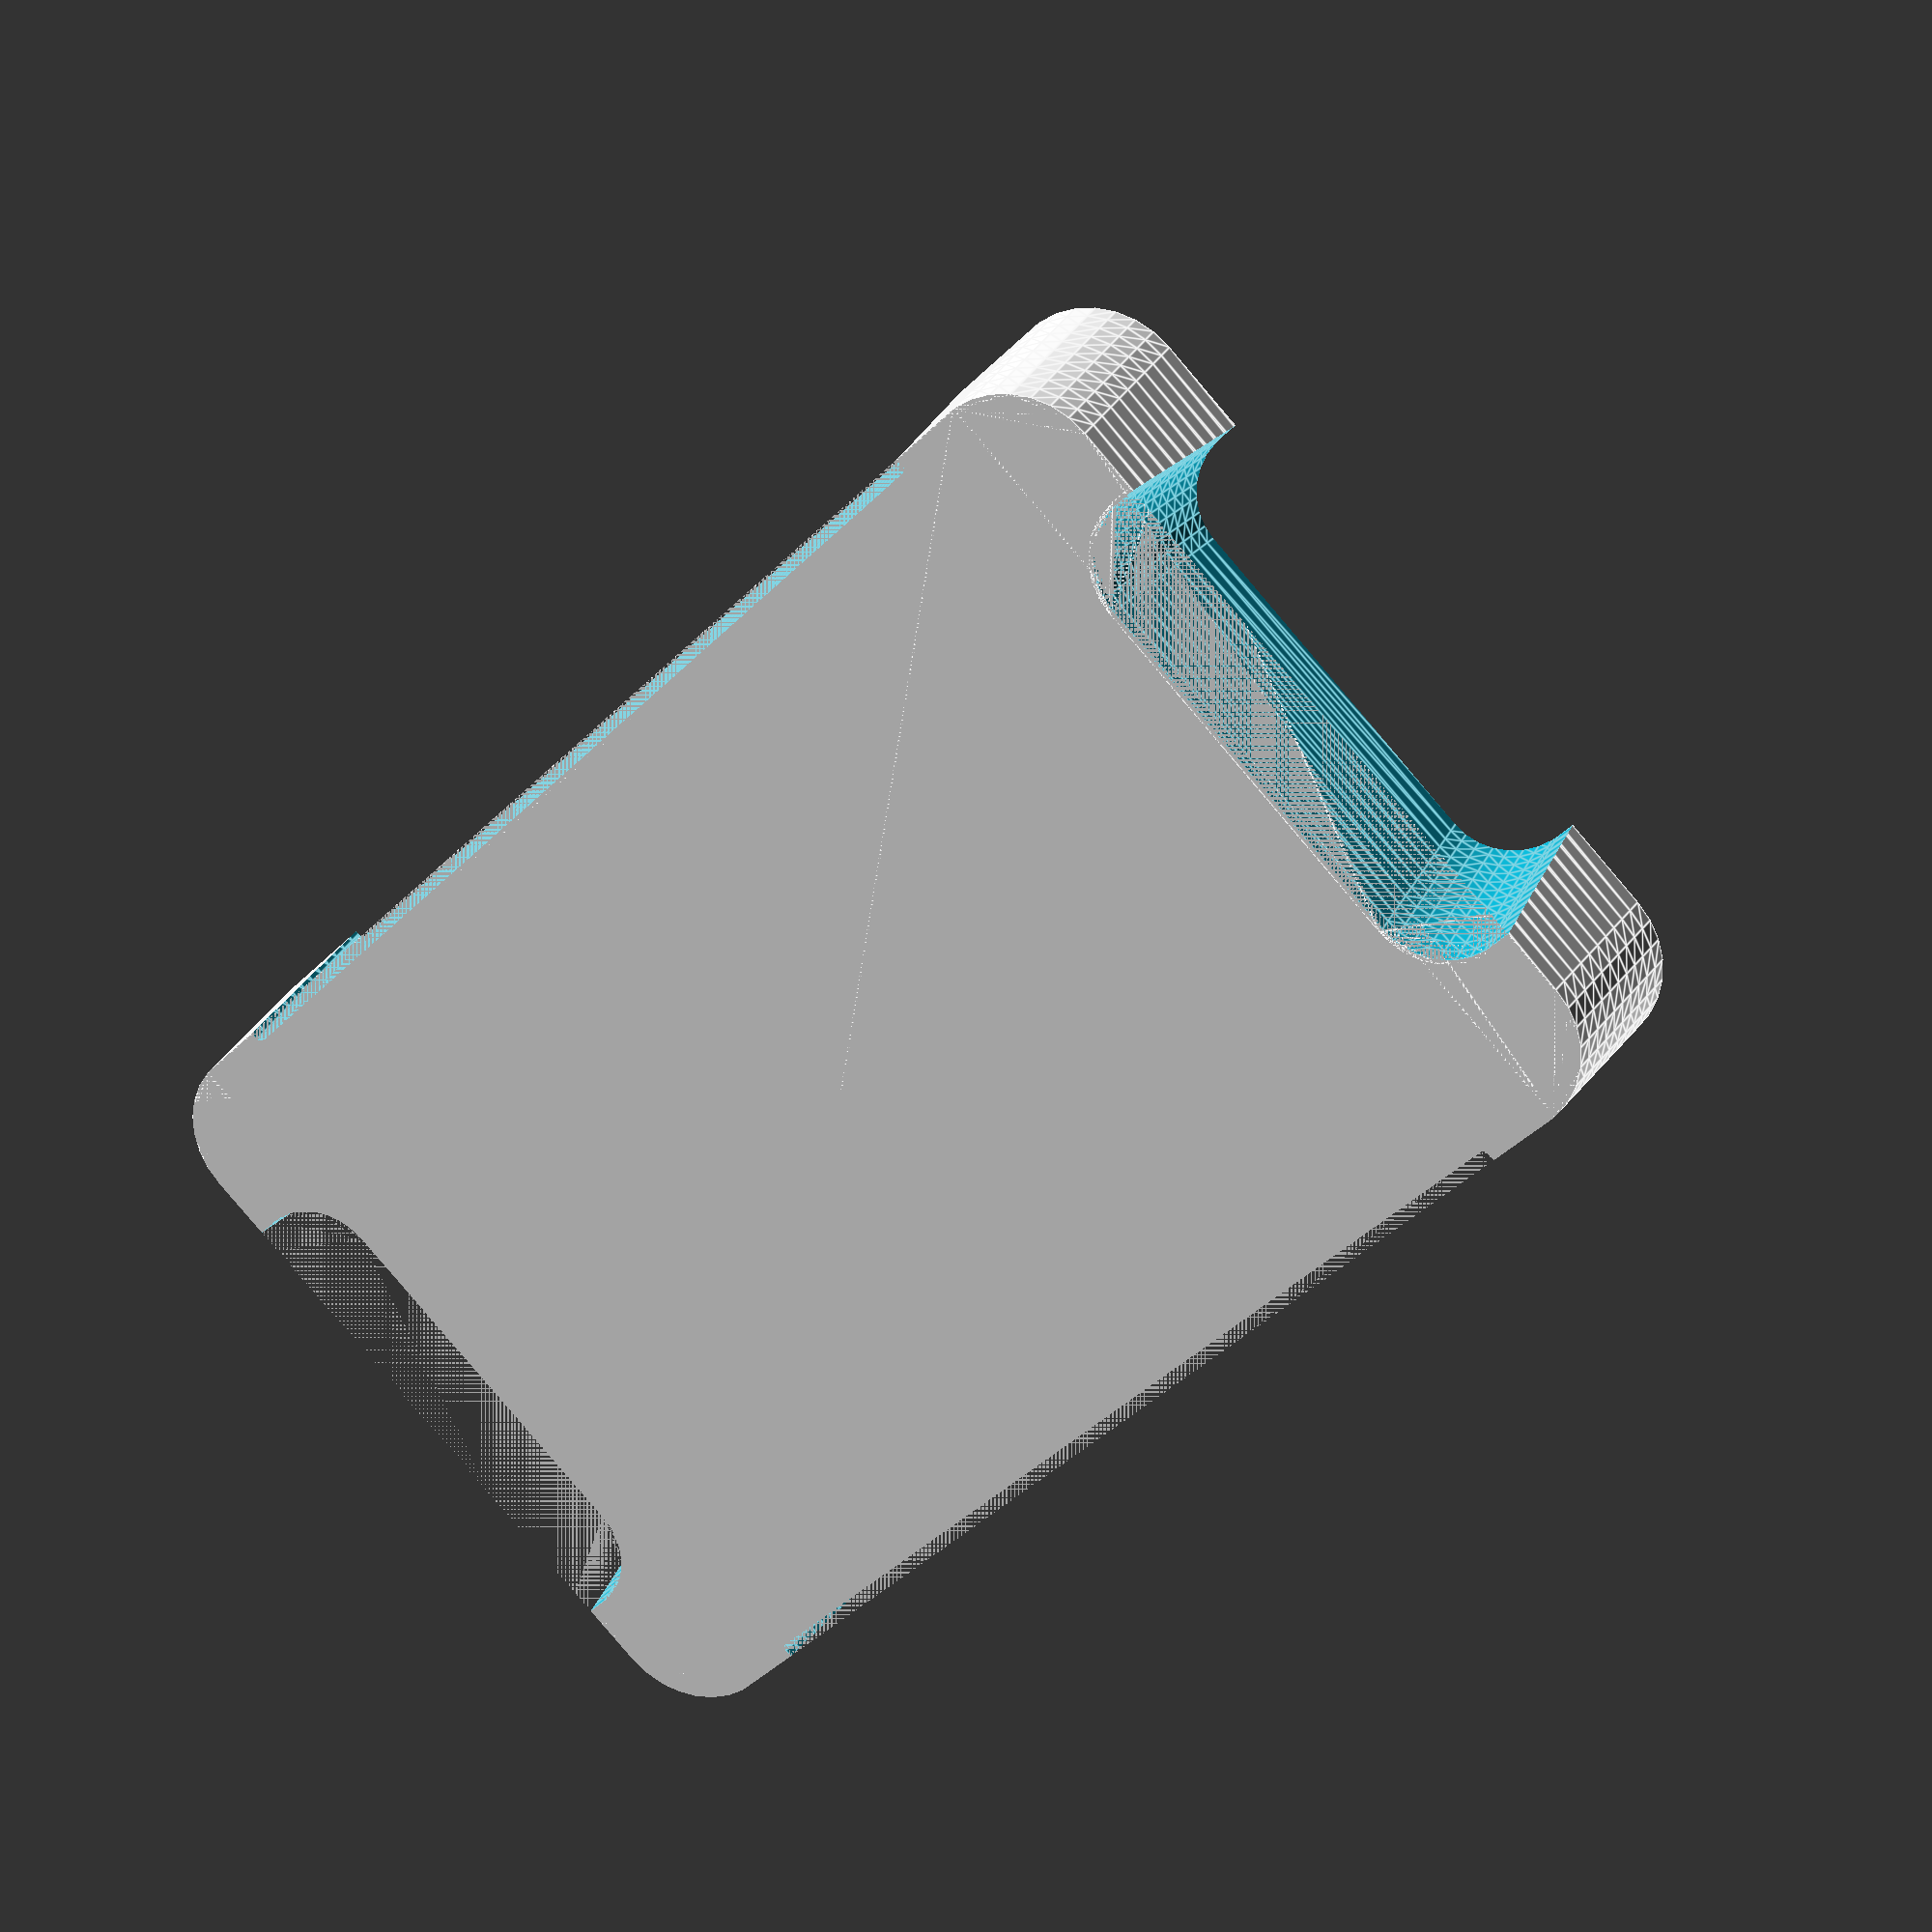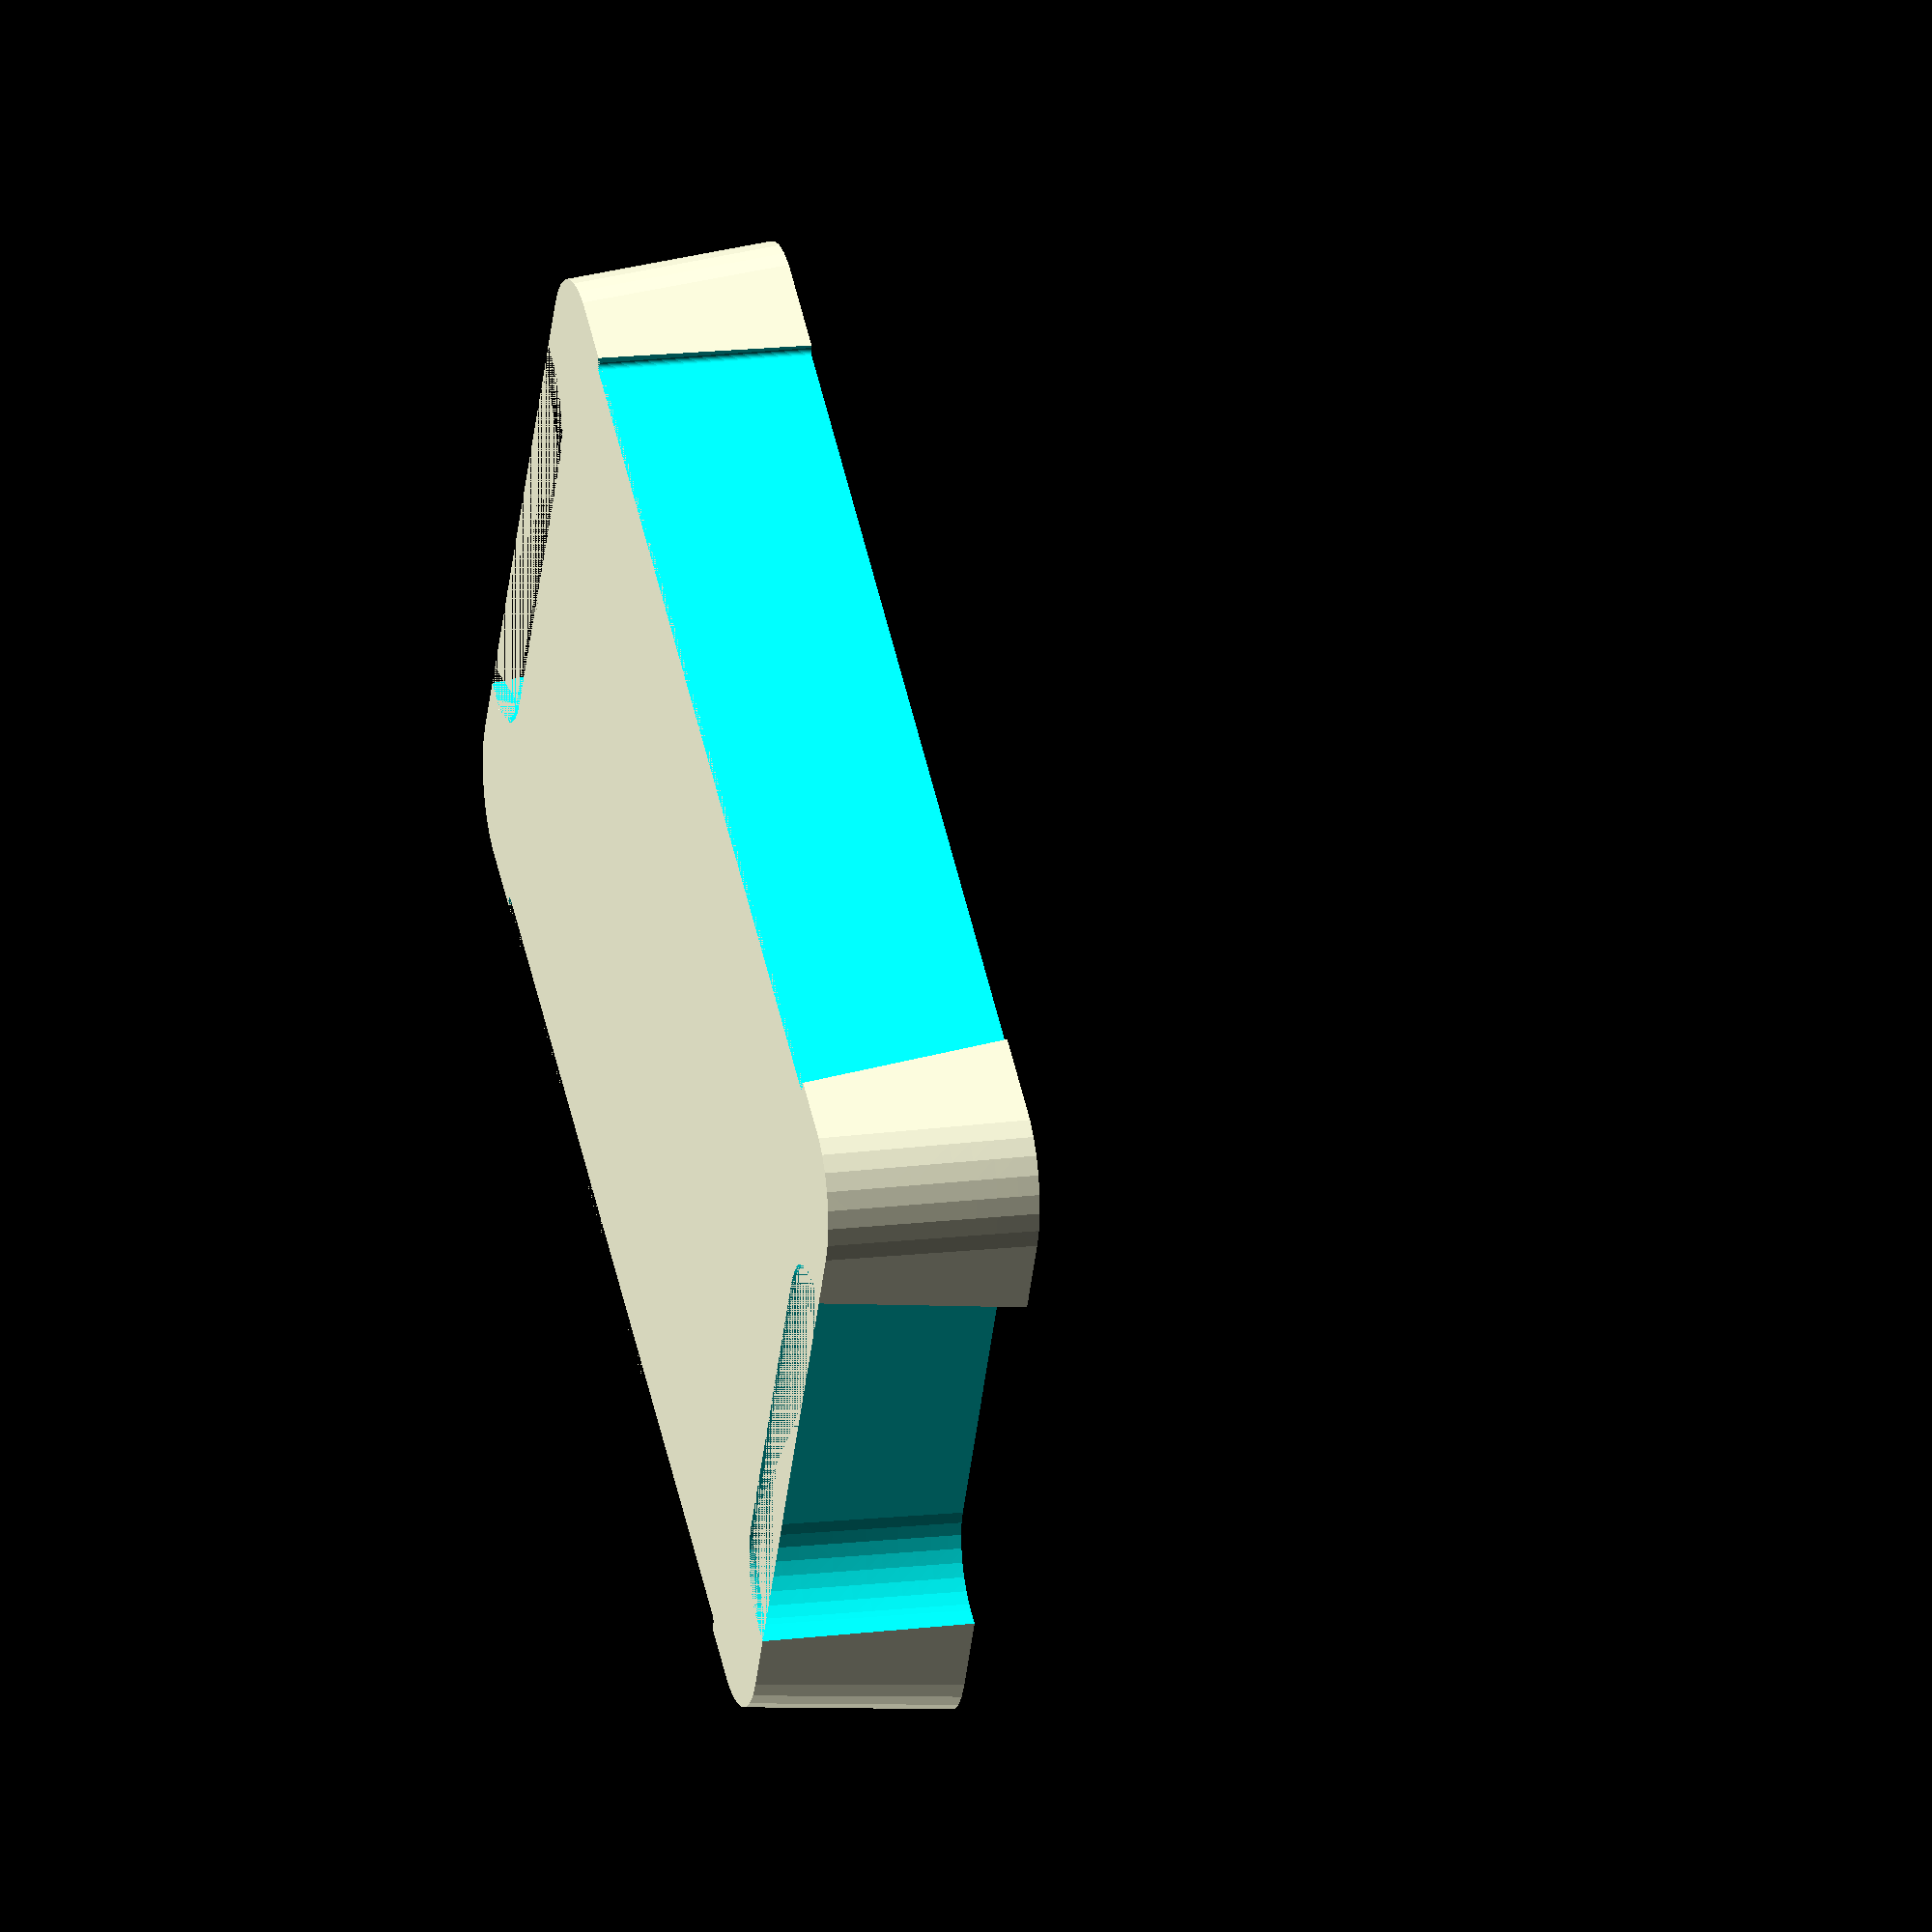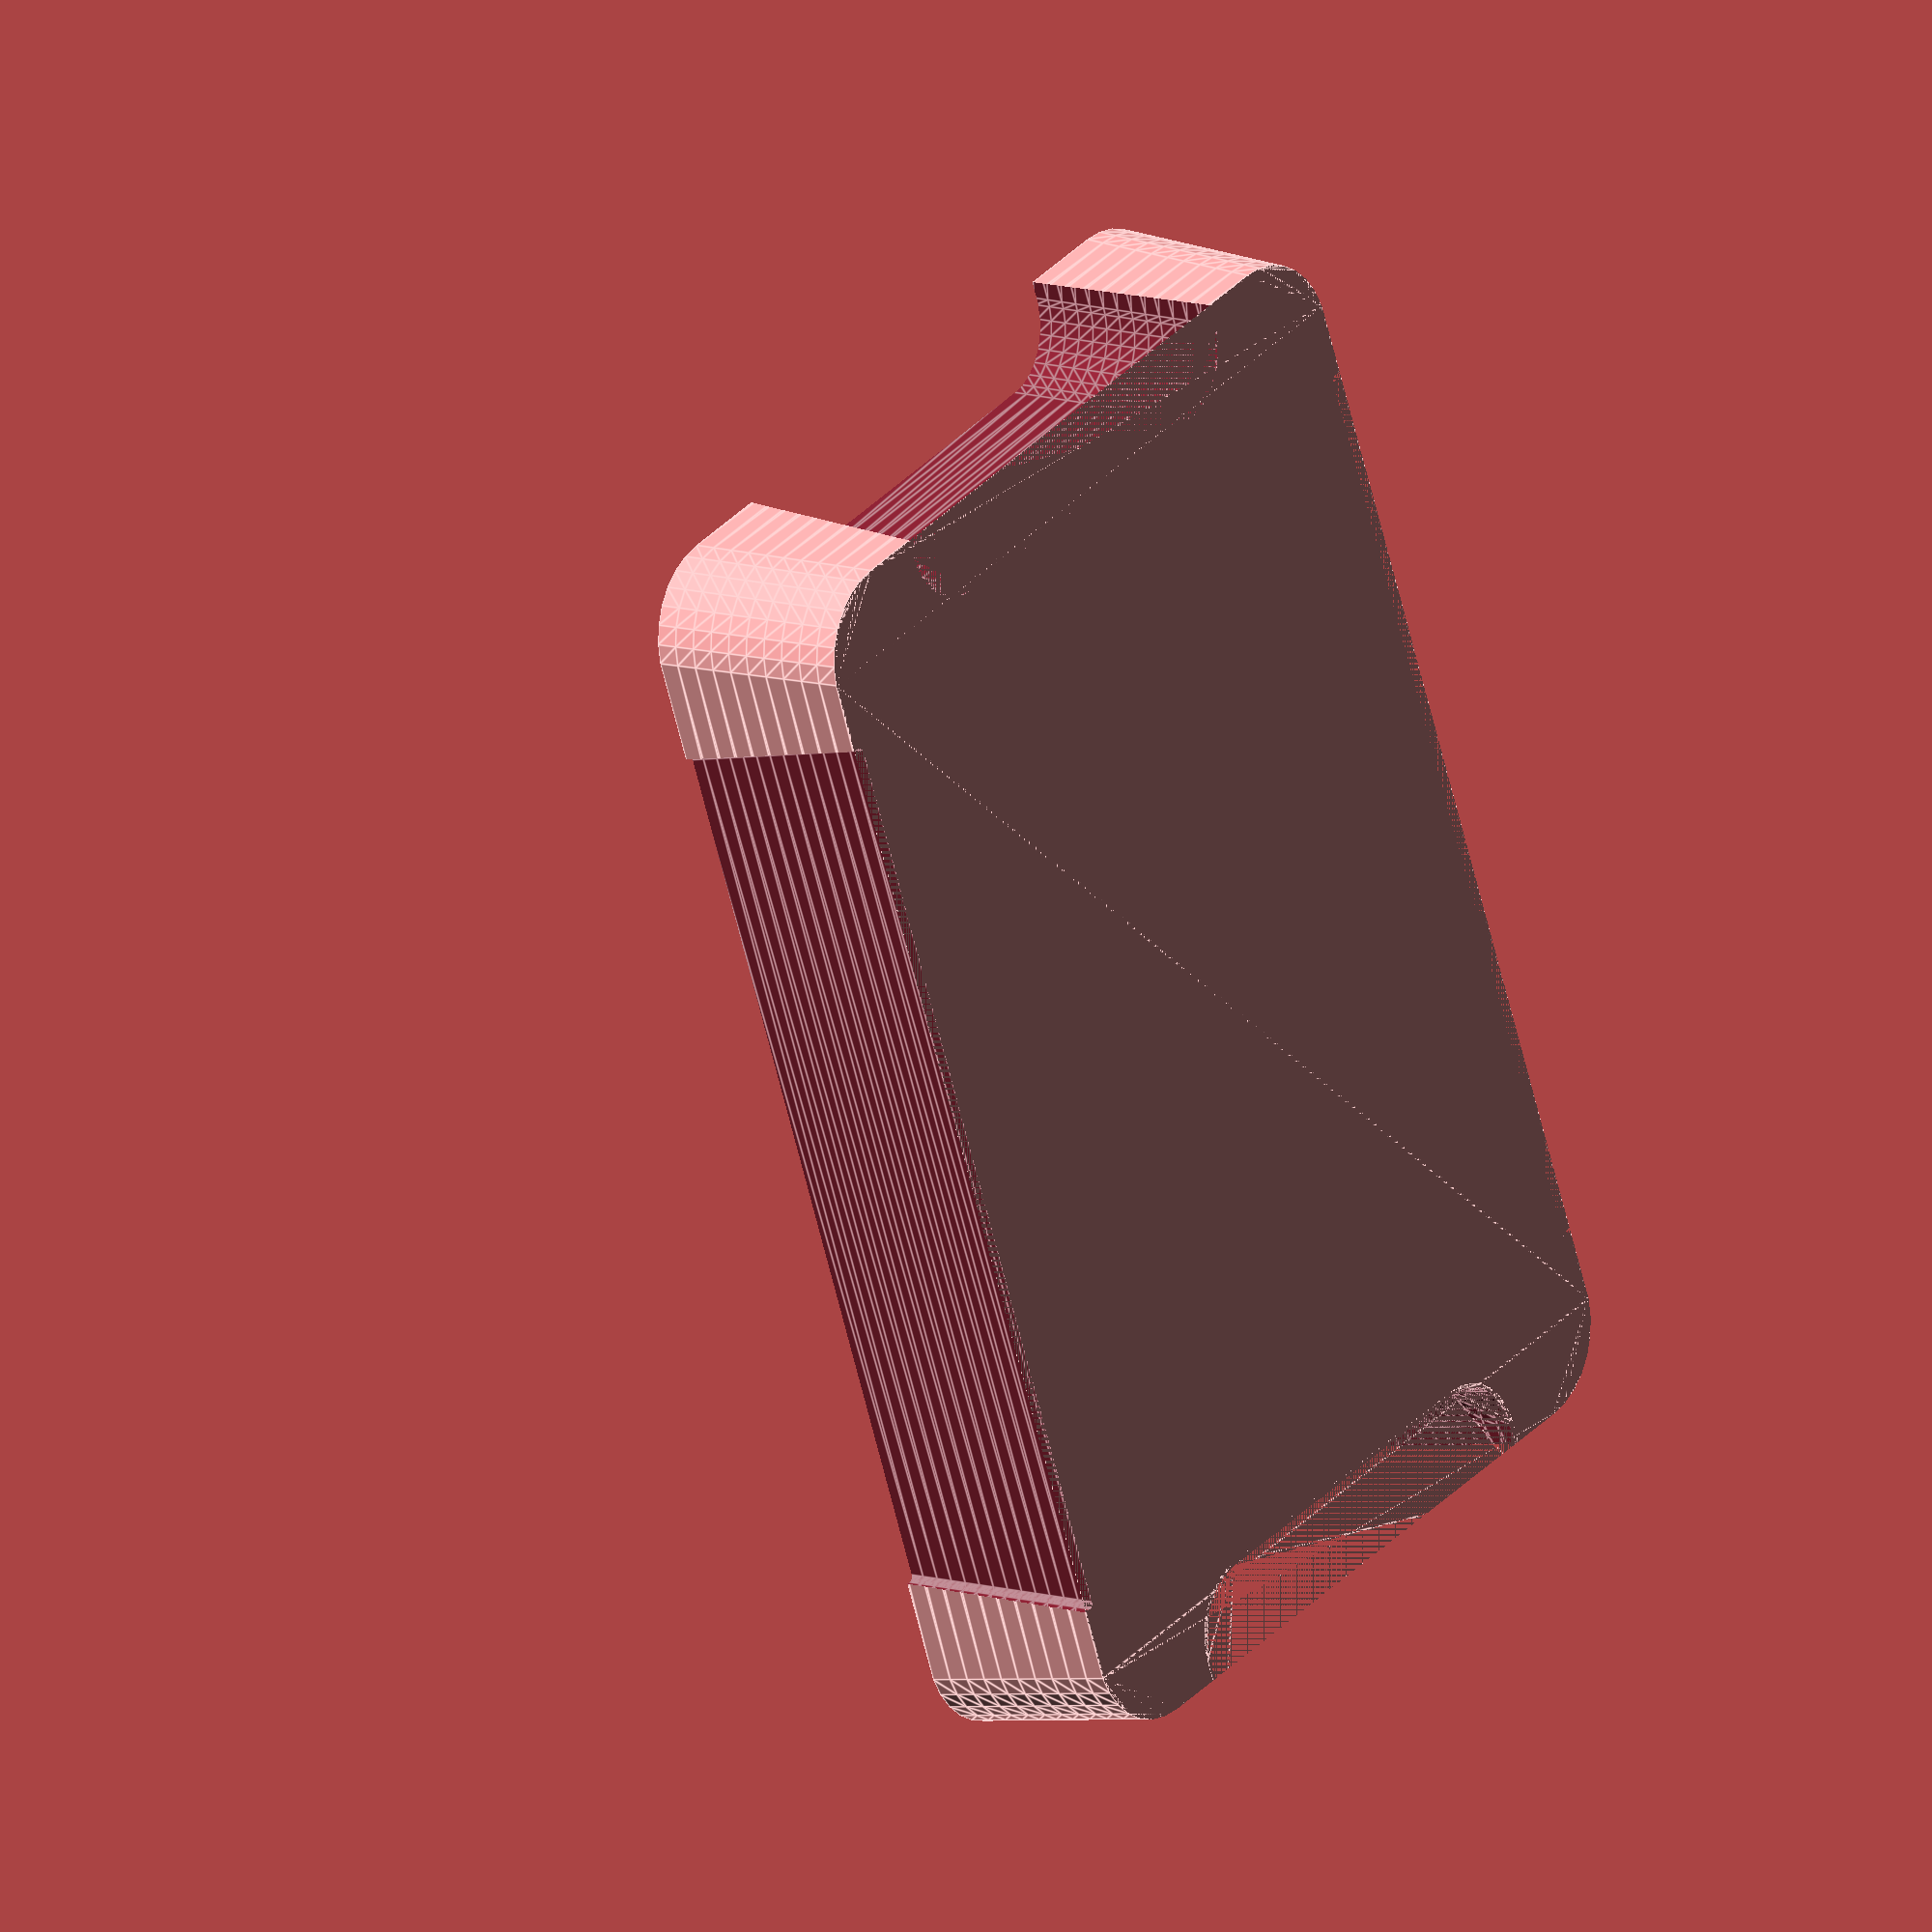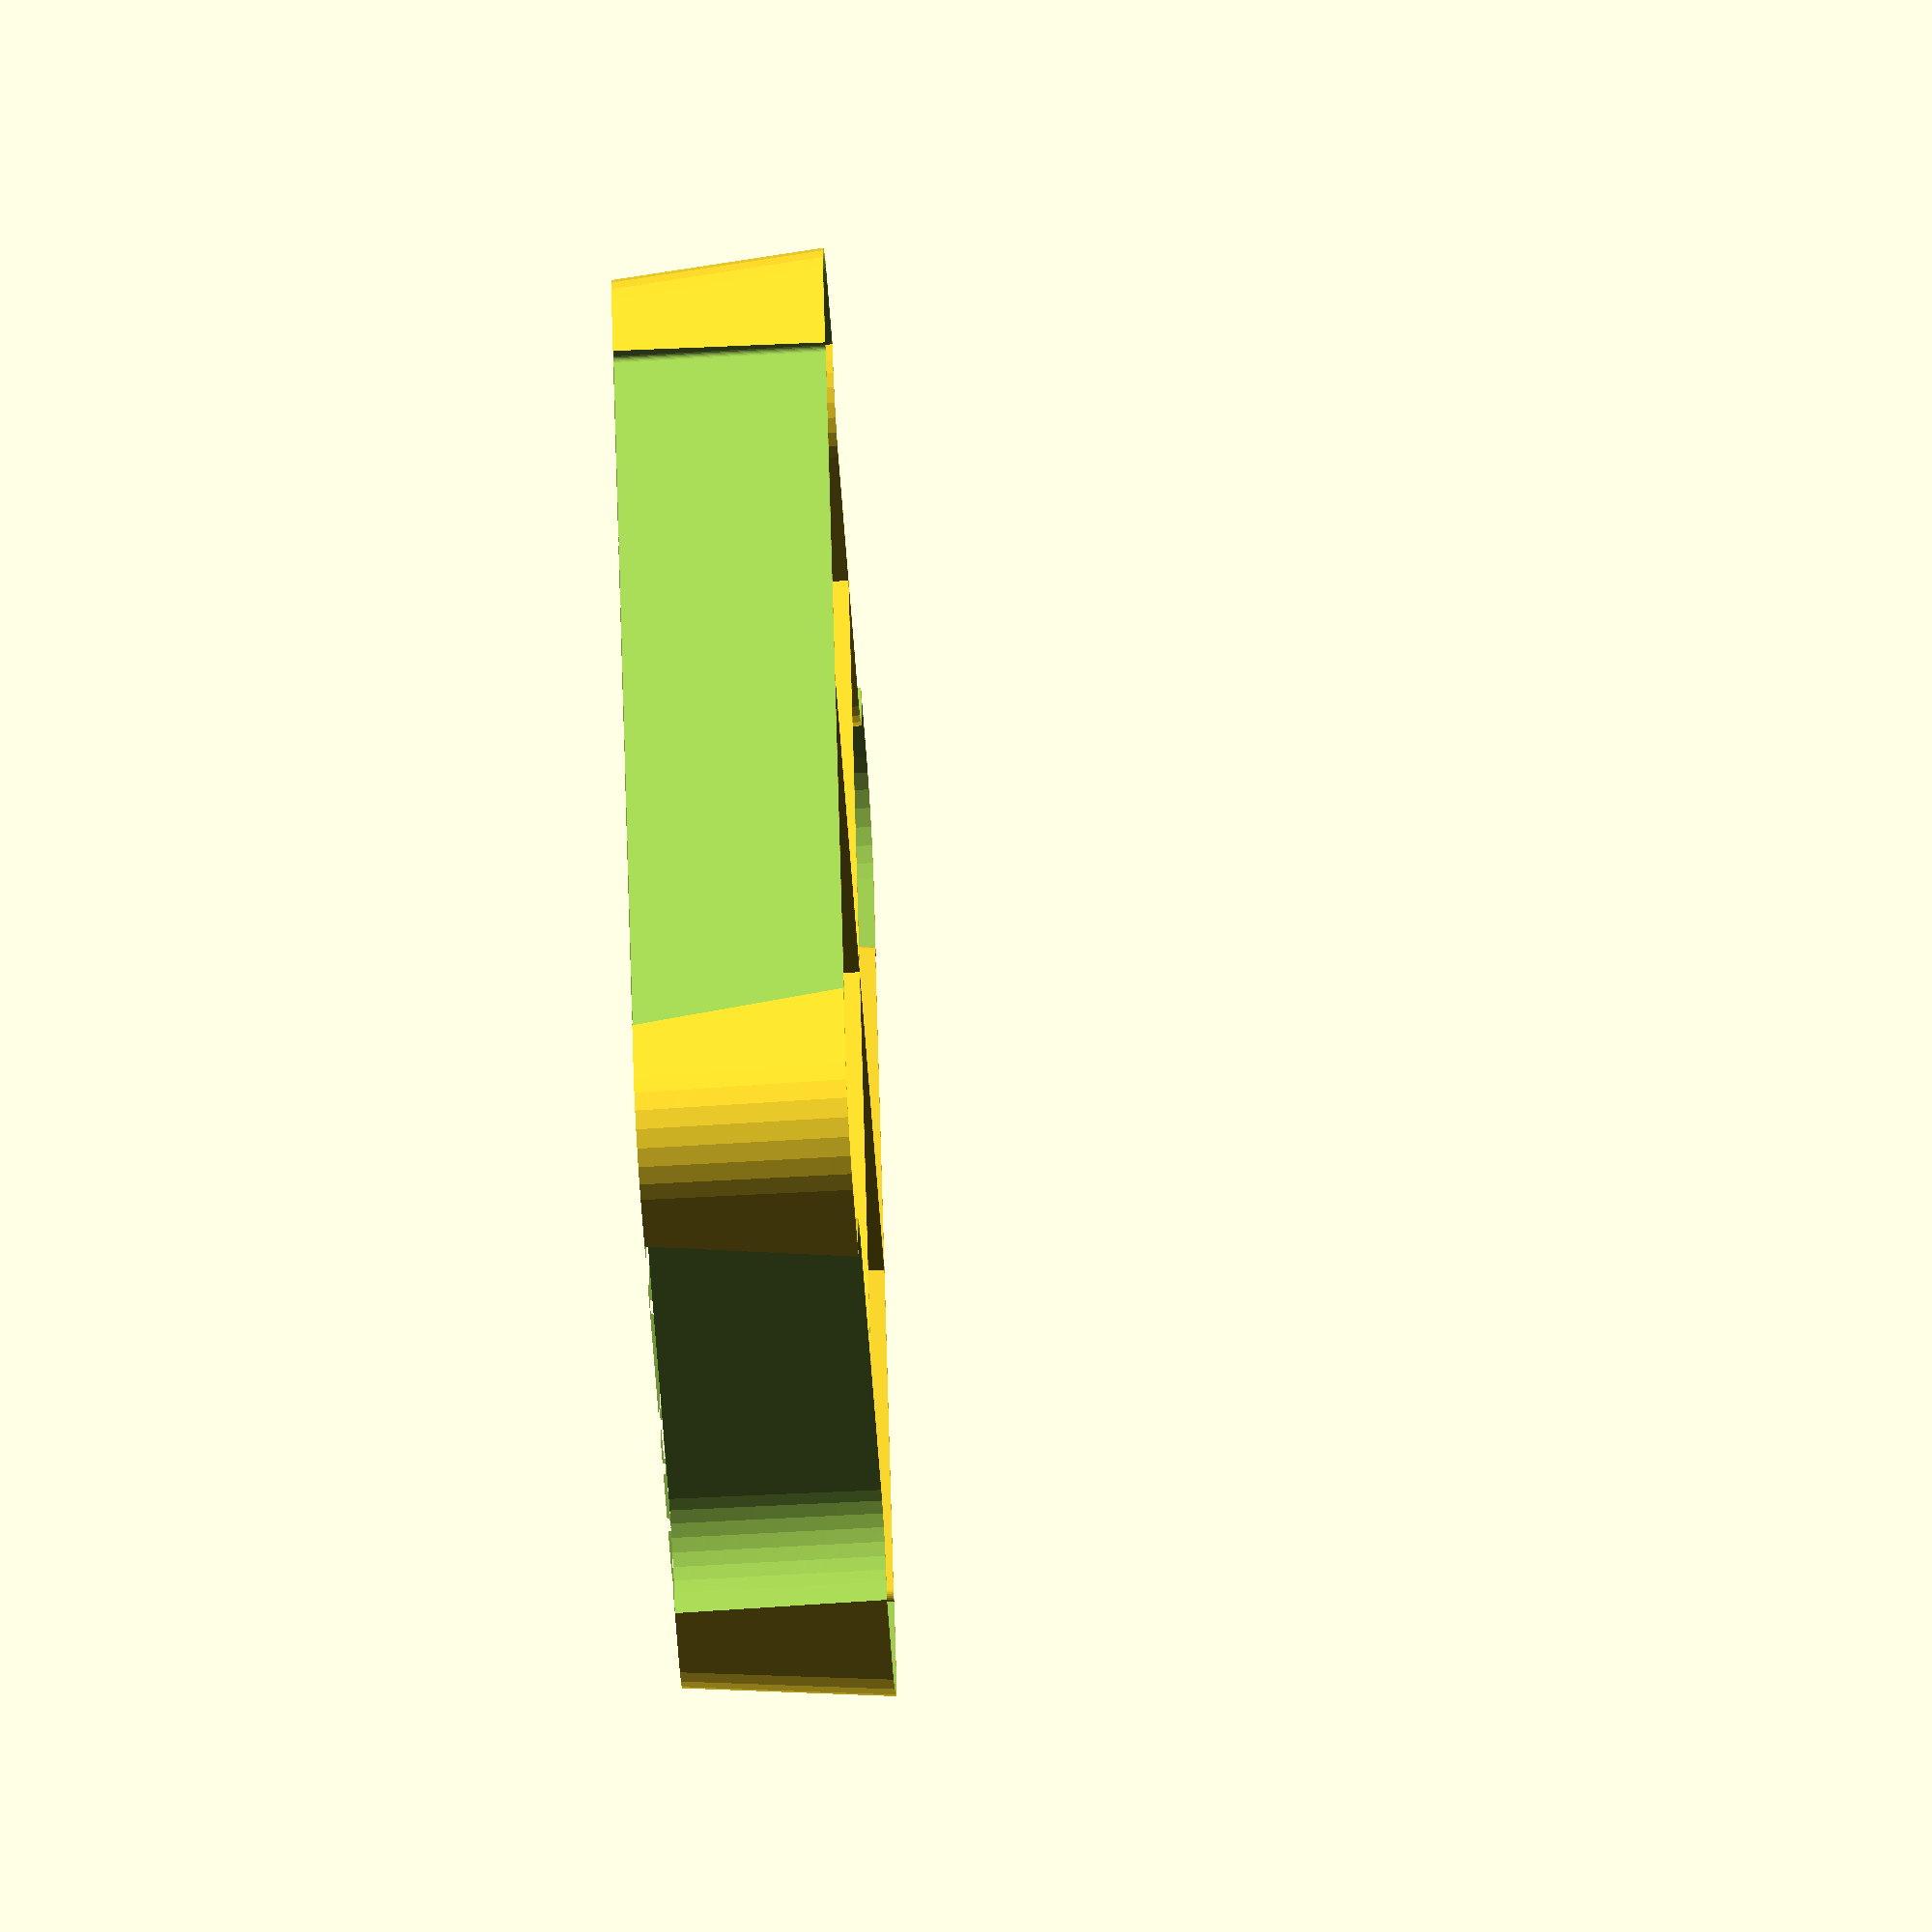
<openscad>
// Box size
Box_Size = "5"; // ["5":5 liters,"11":11 liters,"22":22 liters]

// Layer to generate (boxes get wider to the top so), 0 to generate all layers at once.
Active_Layer = 1; // [0:10] 

// Inserts per box (one insert is a layer)
Layers = 3; // [1:10]

// Wall thickness (adjust to your nozzle extrusion width)
Wall_Thickness = 0.75;

// Bottom thickness (adjust to you layer height)
Bottom_Thickness = 0.87;

// Amount of cells in larger box dimension
Cell_Columns = 2; // [1:10]

// Amount of cells in smaller box dimension
Cell_Rows = 2; // [1:10]

// Additional spacing between box and insert
Addtional_Spacing = 1;

// Part (just print part of a layer, halve or quarter)
Part = "false"; // ["false":false, "halve_column":halve by column, "halve_row":halve by row, "quarter":quarter]

/* [Layer marking] */
// Layer marking
Layer_Marking = "false"; // ["false":false, "inside":inside, "outside":outside]

// Layer marking position(s)
Layer_Marking_Positions = 15; // [0:none, 1:ul, 2:ur, 3:ul+ur, 4:ll, 5:ul+ll, 6:ur+ll, 7:ul+ur+ll, 8:lr, 9:ul+lr, 10:ur+lr, 11:ul+ur+lr, 12:ll+lr, 13:ul+ll+lr, 14:ur+ll+lr, 15:ul+ur+ll+lr]

// Layer marking type
Layer_Marking_Type = "engrave"; // ["engrave":engrave, "emboss":emboss]

// Layer marking height
Layer_Marking_Height = 0.3;

/* [Hidden] */
Test = "false";
Test_Offset = 5;

// 5 liters box
// VALUES WIP!!! MAY STILL CHANGE AFTER SOME PRINTS!!!
5_width = 240; // overall inner width of the box
5_depth = 154; // overall inner depth of the box
5_height = 118; // overall inner height of the box
5_scale_width = 1.07; // factor how much bigger the box gets in width [inner width at top] / [inner width at bottom]
5_scale_depth = 1.11; // factor how much bigger the box gets in depth [inner depth at top] / [inner depth at bottom]
5_width_handle = 17; // width of the handle
5_depth_handle = 92; // depth of the handle
5_width_cutout = 5_width-(5_depth-5_depth_handle); //width of the cutout
5_depth_cutout = 2.5; // depth of the cutout
5_scale_handle = 0.85; // factor how much smaller the handle gets [handle width at top] / [handle width at bottom]
5_scale_cutout = 0.90; // factor how much smaller the cutout gets [cutout width at top] / [cutout width at bottom]
5_handle_cutout_height = 93; // needed to calculate if we need handle and cutout, low layers on top don't need them
5_diameter = 18; // diameter of the rounded box corners
5_diameter2 = 12; // diameter of the handle corners

// 11 liters box
// VALUES WIP!!! MAY STILL CHANGE AFTER SOME PRINTS!!!
11_width = 347;
11_depth = 234;
11_height = 118;
11_scale_width = 1.055;
11_scale_depth = 1.09;
11_width_handle = 17;
11_depth_handle = 103;
11_width_cutout = 11_width-(11_depth-11_depth_handle)-12;
11_depth_cutout = 2.5;
11_scale_handle = 0.85;
11_scale_cutout = 0.90;
11_handle_cutout_height = 90;
11_diameter = 18;
11_diameter2 = 12;

// 22 liters box
// VALUES WIP!!! MAY STILL CHANGE AFTER SOME PRINTS!!!
22_width = 328;
22_depth = 218;
22_height = 256;
22_scale_width = 1.125;
22_scale_depth = 1.135;
22_width_handle = 17;
22_depth_handle = 123;
22_width_cutout = 22_width-(22_depth-22_depth_handle)-10;
22_depth_cutout = 2.5;
22_scale_handle = 0.74;
22_scale_cutout = 0.86;
22_handle_cutout_height = 230;
22_diameter = 18;
22_diameter2 = 12;

Resolution = $preview ? 30 : 120;

module Samla_Base(layer, width, depth, height, diameter, width_cutout, scale_cutout) {
    hull() {
        if (Part == "false") {
            translate([-(width/2-diameter), -(depth/2-diameter)]) circle(diameter);
            translate([-(width/2-diameter), depth/2-diameter]) circle(diameter);
            translate([width/2-diameter, -(depth/2-diameter)]) circle(diameter);
            translate([width/2-diameter, depth/2-diameter]) circle(diameter);
        }
        else if (Part == "halve_column") {
            translate([0-Addtional_Spacing/2, -(depth/2-diameter)-diameter]) square(diameter, false);
            translate([0-Addtional_Spacing/2, depth/2-diameter]) square(diameter, false);
            translate([width/2-diameter, -(depth/2-diameter)]) circle(diameter);
            translate([width/2-diameter, depth/2-diameter]) circle(diameter);
        }
        else if (Part == "halve_row") {
            translate([-(width/2-diameter)-diameter, Addtional_Spacing/2-diameter]) square(diameter, false);
            translate([-(width/2-diameter), -(depth/2-diameter)]) circle(diameter);
            translate([width/2-diameter, Addtional_Spacing/2-diameter]) square(diameter, false);
            translate([width/2-diameter, -(depth/2-diameter)]) circle(diameter);
        }
        else if (Part == "quarter") {
            translate([0-Addtional_Spacing/2, -(depth/2-diameter)-diameter]) square(diameter, false);
            translate([0-Addtional_Spacing/2, Addtional_Spacing/2-diameter]) square(diameter, false);
            translate([width/2-diameter, -(depth/2-diameter)]) circle(diameter);
            translate([width/2-diameter, Addtional_Spacing/2-diameter]) circle(diameter);
        }
    }
}

module Samla_HandleAndCutout(layer, width, depth, height, scale_width, scale_depth, width_handle, depth_handle, width_cutout, depth_cutout, scale_handle, scale_cutout, handle_cutout_height, diameter, diameter2, offset) {
    if ((height/Layers)*(layer-1)<handle_cutout_height) {
        // cutout
        linear_extrude(height=handle_cutout_height, scale=[scale_cutout, scale_depth]) {
            offset(Addtional_Spacing-offset) translate([0, depth/2]) square([width_cutout, depth_cutout*2], true);
        }
        linear_extrude(height=handle_cutout_height, scale=[scale_cutout, scale_depth]) {
            offset(Addtional_Spacing-offset) translate([0, -depth/2]) square([width_cutout, depth_cutout*2], true);
        }
        // handle
        linear_extrude(height=handle_cutout_height, scale=[scale_width, scale_handle]) {
            offset(delta=Addtional_Spacing-offset)
            hull() {
                translate([-(width/2-width_handle+diameter2), -(depth_handle/2-diameter2)]) circle(diameter2);
                translate([-(width/2-width_handle+diameter2), depth_handle/2-diameter2]) circle(diameter2);
                translate([-(width/2-width_handle+diameter2+diameter2/2), 0]) square([diameter2, depth_handle], true);
            }
        }
        linear_extrude(height=handle_cutout_height, scale=[scale_width, scale_handle]) {
            offset(delta=Addtional_Spacing-offset)
            hull() {
                translate([(width/2-width_handle+diameter2), -(depth_handle/2-diameter2)]) circle(diameter2);
                translate([(width/2-width_handle+diameter2), depth_handle/2-diameter2]) circle(diameter2);
                translate([(width/2-width_handle+diameter2+diameter2/2), 0]) square([diameter2, depth_handle], true);
            }
        }
    }
}

module Samla_Content(layer, width, depth, height, scale_width, scale_depth, width_handle, depth_handle, width_cutout, depth_cutout, scale_handle, scale_cutout, handle_cutout_height, diameter, diameter2, offset) {
    difference() {
        linear_extrude(height=height, scale = [scale_width, scale_depth]) {
            offset(delta=-Addtional_Spacing+offset) Samla_Base(layer, width, depth, height, diameter, width_cutout, scale_cutout);
        }
        Samla_HandleAndCutout(layer, width, depth, height, scale_width, scale_depth, width_handle, depth_handle, width_cutout, depth_cutout, scale_handle, scale_cutout, handle_cutout_height, diameter, diameter2, offset);
    }

}


module Grid(layer, width, depth, height, columns, rows, wall_thickness, scale_width, scale_depth) {
    if (Part == "false" || Part == "halve_row") {

        for (i=[-(columns/2-1):1:columns/2-1]) {
            translate([i*((width-wall_thickness-2*Addtional_Spacing)/columns), 0, height/2])
                cube([wall_thickness, depth*scale_depth, height], true);
        }
    }
    else if (Part == "halve_column" || Part == "quarter") {
        for (i=[0:1:columns-1]) {
            translate([i*((width-wall_thickness-2*Addtional_Spacing)/2/columns), 0, height/2])
                cube([wall_thickness, depth*scale_depth, height], true);
        }
    }

    if (Part == "false" || Part == "halve_column") {
        for (i=[-(rows/2-1):1:rows/2-1]) {
            translate([0, i*((depth-wall_thickness-2*Addtional_Spacing)/rows), height/2])
                rotate([0, 0, 90])
                cube([wall_thickness, width*scale_width, height], true);
        }
    }
    else if (Part == "halve_row" || Part == "quarter") {
        for (i=[-rows+1:1:0]) {
            translate([0, i*((depth-wall_thickness-2*Addtional_Spacing)/2/rows), height/2])
                rotate([0, 0, 90])
                cube([wall_thickness, width*scale_width, height], true);
        }
    }
}

module Layer_Marking_Text_Single(layer, width, depth, height, diameter, position)
{
    size = Cell_Columns >= 6 || Cell_Rows >= 6 ? 10-(max(Cell_Columns, Cell_Rows)-3) : 10;
    width_offset = Cell_Columns >= 6 || Cell_Rows >= 6 ? 22-(max(Cell_Columns, Cell_Rows)-4)-(layer/2-1)+(Cell_Columns <= 4 && layer == 10 ? 5 : 0) : 24-(layer/2-1)+(Cell_Columns <= 4 && layer == 10 ? 5 : 0);
    depth_offset = Cell_Columns >= 6 || Cell_Rows >= 6 ? 16-(max(Cell_Columns, Cell_Rows)-4)-(layer/2-1) : 18-(layer/2-1);

    bottom_offset = Layer_Marking == "inside" ? Bottom_Thickness : 0;
    rotate_y = Layer_Marking == "outside" ? 180 : 0;

    if (position == 1) {
        translate([-width/2+width_offset, depth/2-depth_offset, bottom_offset+(height/Layers)*(layer-1)]) rotate([0, rotate_y, 180]) linear_extrude(height=Layer_Marking_Height) text(text=str(layer, "-", Layers), size=size, font="Lucida Console:style=Regular", halign="center", valign="center", spacing=1.2);
    }
    else if (position == 2) {
        translate([width/2-width_offset, depth/2-depth_offset, bottom_offset+(height/Layers)*(layer-1)]) rotate([0, rotate_y, 180]) linear_extrude(height=Layer_Marking_Height) text(text=str(layer, "-", Layers), size=size, font="Lucida Console:style=Regular", halign="center", valign="center", spacing=1.2);
    }
    else if (position == 4) {
        translate([-width/2+width_offset, -depth/2+depth_offset, bottom_offset+(height/Layers)*(layer-1)]) rotate([0, rotate_y, 0]) linear_extrude(height=Layer_Marking_Height) text(text=str(layer, "-", Layers), size=size, font="Lucida Console:style=Regular", halign="center", valign="center", spacing=1.2);
    }
    else if (position == 8) {
        translate([width/2-width_offset, -depth/2+depth_offset, bottom_offset+(height/Layers)*(layer-1)]) rotate([0, rotate_y, 0]) linear_extrude(height=Layer_Marking_Height) text(text=str(layer, "-", Layers), size=size, font="Lucida Console:style=Regular", halign="center", valign="center", spacing=1.2);
    }
}

module Layer_Marking_Text(layer, width, depth, height, diameter) {
    if (Layer_Marking_Positions == 1) {
        if (Part == "false") Layer_Marking_Text_Single(layer, width, depth, height, diameter, 1);
    }
    else if (Layer_Marking_Positions == 2) {
        if (Part != "halve_row") Layer_Marking_Text_Single(layer, width, depth, height, diameter, 2);
    }
    else if (Layer_Marking_Positions == 3) {
        if (Part == "false") Layer_Marking_Text_Single(layer, width, depth, height, diameter, 1);
        if (Part != "halve_row") Layer_Marking_Text_Single(layer, width, depth, height, diameter, 2);
    }
    else if (Layer_Marking_Positions == 4) {
        if (Part != "halve_column") Layer_Marking_Text_Single(layer, width, depth, height, diameter, 4);
    }
    else if (Layer_Marking_Positions == 5) {
        if (Part == "false") Layer_Marking_Text_Single(layer, width, depth, height, diameter, 1);
        if (Part != "halve_column") Layer_Marking_Text_Single(layer, width, depth, height, diameter, 4);
    }
    else if (Layer_Marking_Positions == 6) {
        if (Part != "halve_row") Layer_Marking_Text_Single(layer, width, depth, height, diameter, 2);
        Layer_Marking_Text_Single(layer, width, depth, height, diameter, 4);
    }
    else if (Layer_Marking_Positions == 7) {
        if (Part == "false") Layer_Marking_Text_Single(layer, width, depth, height, diameter, 1);
        Layer_Marking_Text_Single(layer, width, depth, height, diameter, 2);
        if (Part != "halve_column") Layer_Marking_Text_Single(layer, width, depth, height, diameter, 4);

    }
    else if (Layer_Marking_Positions == 8) {
        Layer_Marking_Text_Single(layer, width, depth, height, diameter, 8);
    }
    else if (Layer_Marking_Positions == 9) {

        if (Part == "false") Layer_Marking_Text_Single(layer, width, depth, height, diameter, 1);
        Layer_Marking_Text_Single(layer, width, depth, height, diameter, 8);
    }
    else if (Layer_Marking_Positions == 10) {
        if (Part != "halve_row") Layer_Marking_Text_Single(layer, width, depth, height, diameter, 2);
        Layer_Marking_Text_Single(layer, width, depth, height, diameter, 8);
    }
    else if (Layer_Marking_Positions == 11) {
        if (Part == "false") Layer_Marking_Text_Single(layer, width, depth, height, diameter, 1);
        if (Part != "halve_row") Layer_Marking_Text_Single(layer, width, depth, height, diameter, 2);
        Layer_Marking_Text_Single(width, depth, height, diameter, 8);
    }
    else if (Layer_Marking_Positions == 12) {
        if (Part != "halve_column") Layer_Marking_Text_Single(layer, width, depth, height, diameter, 4);
        Layer_Marking_Text_Single(layer, width, depth, height, diameter, 8);
    }
    else if (Layer_Marking_Positions == 13) {
        if (Part == "false") Layer_Marking_Text_Single(layer, width, depth, height, diameter, 1);
        if (Part != "halve_column") Layer_Marking_Text_Single(layer, width, depth, height, diameter, 4);
        Layer_Marking_Text_Single(layer, width, depth, height, diameter, 8);
    }
    else if (Layer_Marking_Positions == 14) {
        if (Part != "halve_row") Layer_Marking_Text_Single(layer, width, depth, height, diameter, 2);
        if (Part != "halve_column") Layer_Marking_Text_Single(layer, width, depth, height, diameter, 4);
        Layer_Marking_Text_Single(layer, width, depth, height, diameter, 8);
    }
    else if (Layer_Marking_Positions == 15) {
        if (Part == "false") Layer_Marking_Text_Single(layer, width, depth, height, diameter, 1);
        if (Part != "halve_row") Layer_Marking_Text_Single(layer, width, depth, height, diameter, 2);
        if (Part != "halve_column") Layer_Marking_Text_Single(layer, width, depth, height, diameter, 4);
        Layer_Marking_Text_Single(layer, width, depth, height, diameter, 8);

    }
}

module Layer_Marking(layer, width, depth, height, diameter) {
    if ((Layer_Marking == "inside" || Layer_Marking == "outside") && Layer_Marking_Positions != 0) {
        if (Layer_Marking_Type == "engrave") {
            difference() {
                children();
                if (Layer_Marking == "inside") {
                    translate([0, 0, -Layer_Marking_Height]) Layer_Marking_Text(layer, width, depth, height, diameter);
                }
                else if (Layer_Marking == "outside") {
                    translate([0, 0, +Layer_Marking_Height]) Layer_Marking_Text(layer, width, depth, height, diameter);
                }
            }
        }
        else if (Layer_Marking_Type == "emboss") {
            children();
            if (Layer_Marking == "inside") {
                Layer_Marking_Text(layer, width, depth, height, diameter);
            }            
        }
    }
    else
    {
        children();
    }
}

module Create_Samla_Insert(layer, width, depth, height, scale_width, scale_depth, width_handle, depth_handle, width_cutout, depth_cutout, scale_handle, scale_cutout, handle_cutout_height, diameter, diameter2, $fn) {
    translate([0, 0, -(height/Layers)*(layer-1)]) {
        intersection() {
            union() {
                if (Test == "false") {
                    // generate grid in inner box shape
                    if (Cell_Columns>1 || Cell_Rows>1) {
                        intersection() {
                            Samla_Content(layer, width, depth, height, scale_width, scale_depth, width_handle, depth_handle, width_cutout, depth_cutout, scale_handle, scale_cutout, handle_cutout_height, diameter, diameter2, 0);
                            Grid(layer, width, depth, height, Cell_Columns, Cell_Rows, Wall_Thickness, scale_width, scale_depth);
                        }
                    }
                    // generate bottom
                    Layer_Marking(layer, width, depth, height, diameter) {
                        intersection() {
                            Samla_Content(layer, width, depth, height, scale_width, scale_depth, width_handle, depth_handle, width_cutout, depth_cutout, scale_handle, scale_cutout, handle_cutout_height, diameter, diameter2, 0);
                            translate([0, 0, (Bottom_Thickness/2)+(height/Layers)*(layer-1)]) cube([width*scale_width, depth*scale_depth, Bottom_Thickness], true);
                        }
                    }
                    // generate surrounding wall
                    difference() {
                        Samla_Content(layer, width, depth, height, scale_width, scale_depth, width_handle, depth_handle, width_cutout, depth_cutout, scale_handle, scale_cutout, handle_cutout_height-Bottom_Thickness, diameter, diameter2, 0);
                        Samla_Content(layer, width, depth, height, scale_width, scale_depth, width_handle, depth_handle, width_cutout, depth_cutout, scale_handle, scale_cutout, handle_cutout_height, diameter, diameter2, -Wall_Thickness);
                    }
                }
                else if (Test == "true") {
                    Samla_Content(layer, width, depth, height, scale_width, scale_depth, width_handle, depth_handle, width_cutout, depth_cutout, scale_handle, scale_cutout, handle_cutout_height, diameter, diameter2, 0);
                }
            }
            if (Test == "false") {
                // remove everything not needed for current layer
                translate([0, 0, (height/Layers/2)+(height/Layers)*(layer-1)]) cube([width*scale_width, depth*scale_depth, height/Layers], true);
            }
            else if (Test == "true") {
                translate([width-width_handle-Addtional_Spacing-Test_Offset, -depth*scale_depth/2-(depth_handle+Addtional_Spacing*2)*scale_handle/2+diameter2+Test_Offset, height/2]) cube([width, depth*scale_depth, height], true);
                translate([(width*scale_width)/2+(width_cutout*scale_cutout)/2-Test_Offset, -depth+depth_cutout+Addtional_Spacing+Test_Offset, height/2]) cube([width*scale_width, depth, height], true);
            }
        }
    }
}

start_layer = Active_Layer == 0 ? 1 : Active_Layer;
end_layer = Active_Layer == 0 ? Layers : Active_Layer;

for ( layer = [ start_layer : end_layer ] )
{
    if (Box_Size == "5")
    {
        translate( [ 0, ( layer - start_layer ) * 5_depth * 5_scale_depth, 0] )
            Create_Samla_Insert(layer, 5_width, 5_depth, 5_height, 5_scale_width, 5_scale_depth, 5_width_handle, 5_depth_handle, 5_width_cutout, 5_depth_cutout, 5_scale_handle, 5_scale_cutout, 5_handle_cutout_height, 5_diameter, 5_diameter2, Resolution);
    }
    else if (Box_Size == "11")
    {
        translate( [ 0, ( layer - start_layer ) * 11_depth * 11_scale_depth, 0] )
            Create_Samla_Insert(layer, 11_width, 11_depth, 11_height, 11_scale_width, 11_scale_depth, 11_width_handle, 11_depth_handle, 11_width_cutout, 11_depth_cutout, 11_scale_handle, 11_scale_cutout, 11_handle_cutout_height, 11_diameter, 11_diameter2, Resolution);
    }
    else if (Box_Size == "22")
    {
        translate( [ 0, ( layer - start_layer ) * 22_depth * 22_scale_depth, 0] )
            Create_Samla_Insert(layer, 22_width, 22_depth, 22_height, 22_scale_width, 22_scale_depth, 22_width_handle, 22_depth_handle, 22_width_cutout, 22_depth_cutout, 22_scale_handle, 22_scale_cutout, 22_handle_cutout_height, 22_diameter, 22_diameter2, Resolution);
    }
}

</openscad>
<views>
elev=156.0 azim=44.3 roll=338.3 proj=p view=edges
elev=158.9 azim=152.3 roll=283.7 proj=o view=solid
elev=352.6 azim=111.9 roll=129.5 proj=o view=edges
elev=244.5 azim=71.7 roll=266.4 proj=o view=solid
</views>
